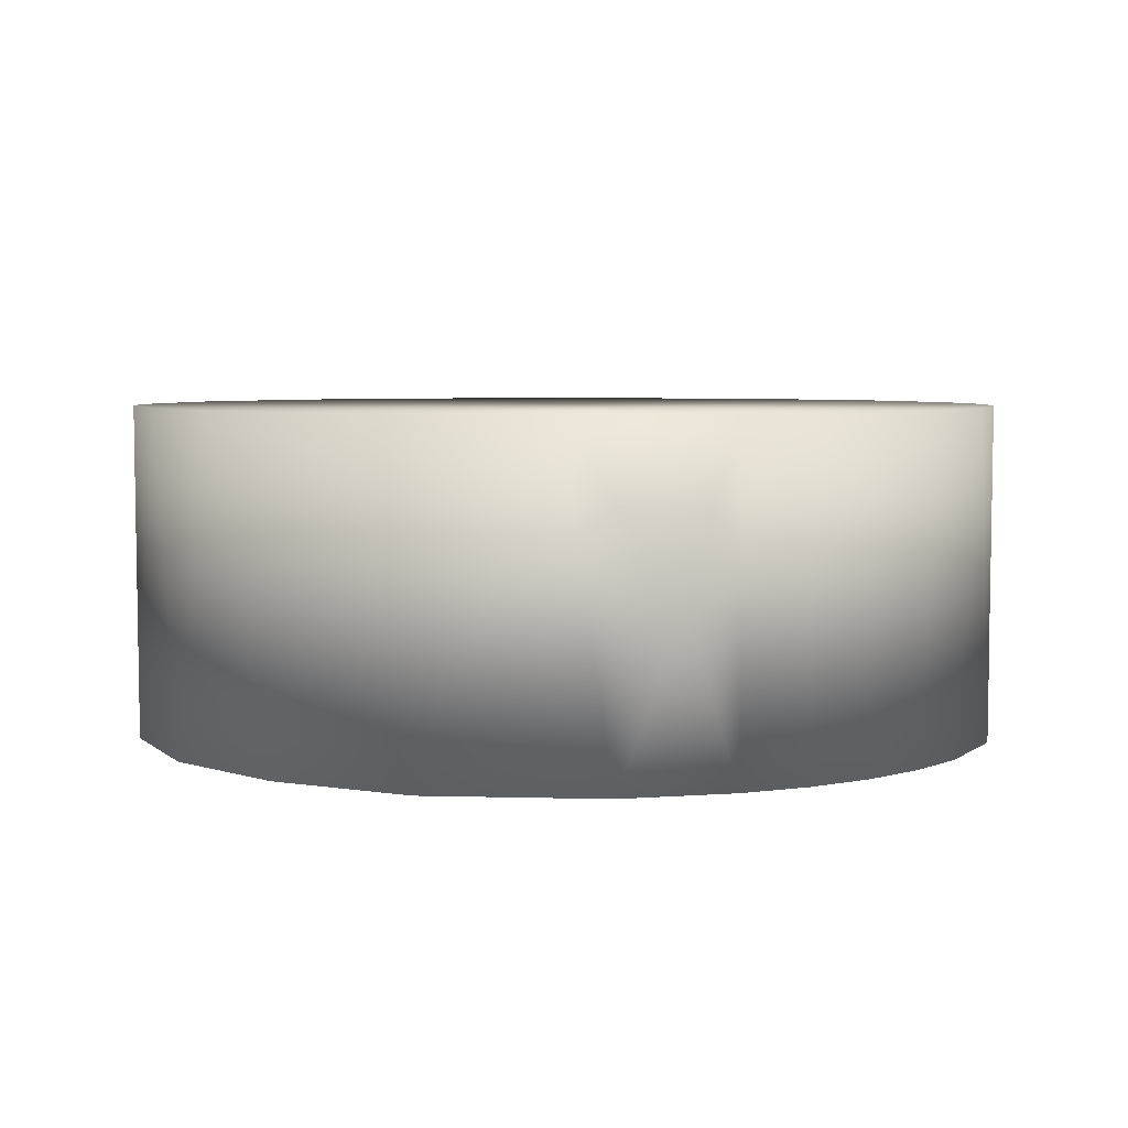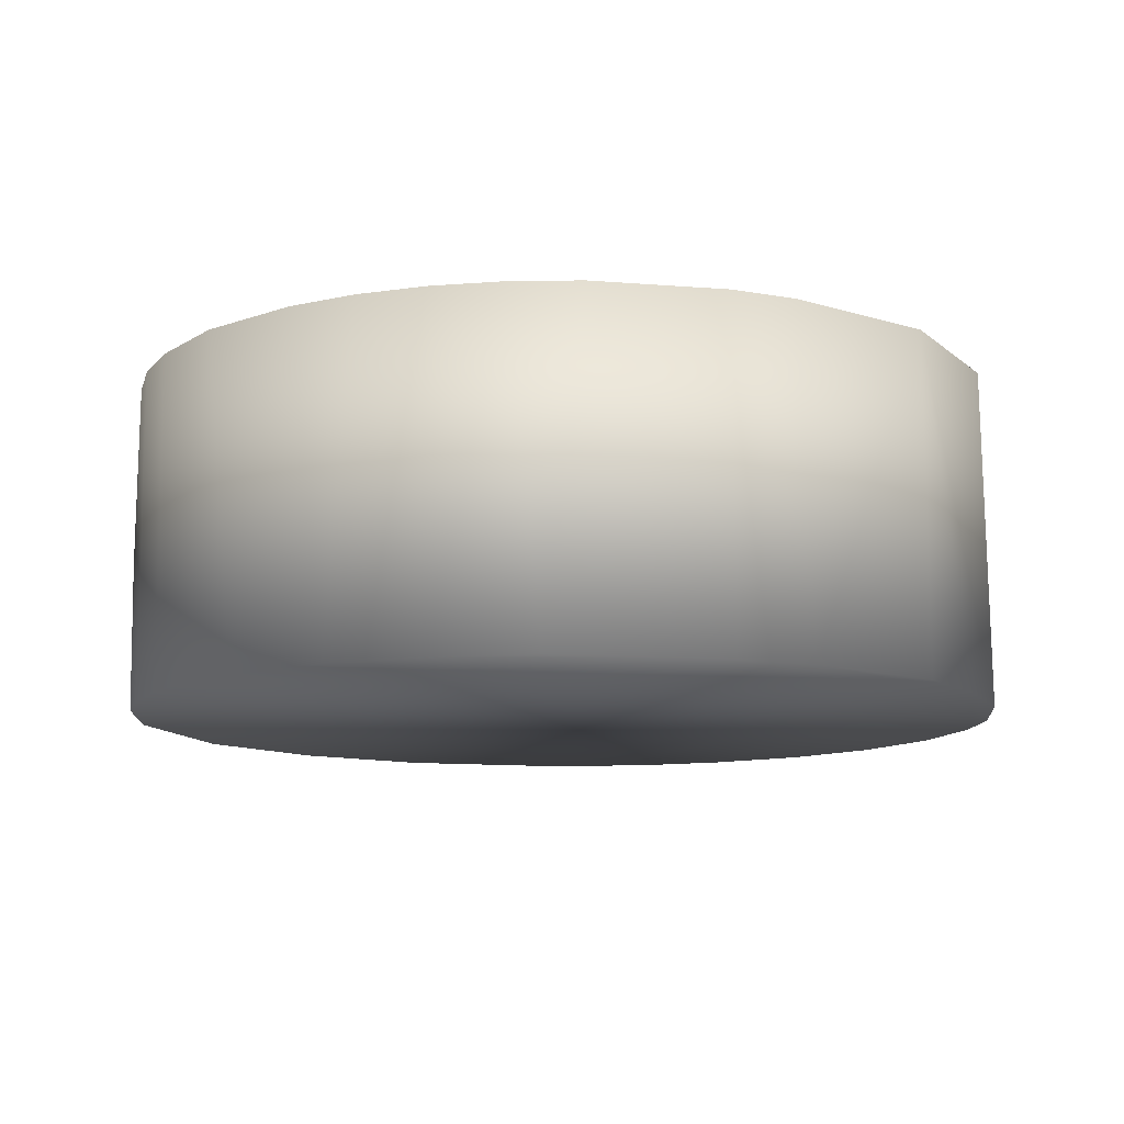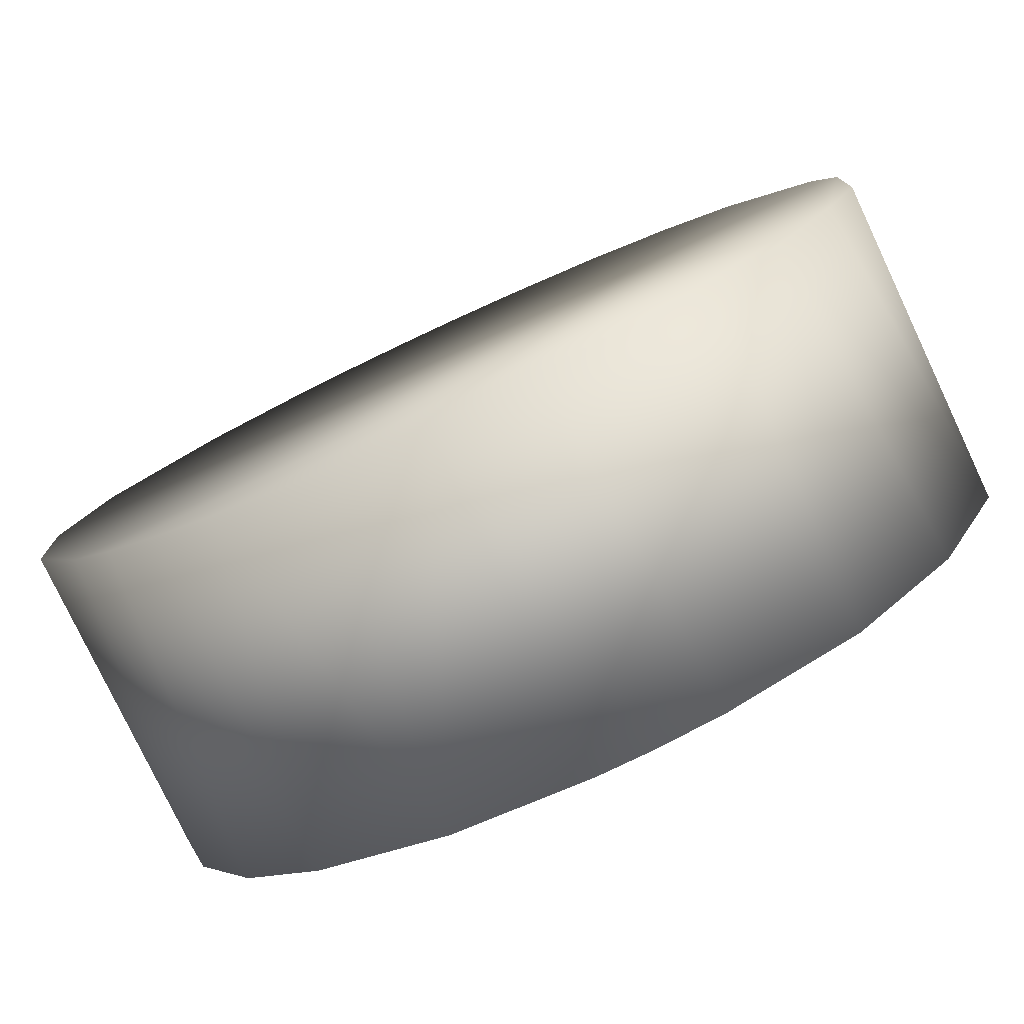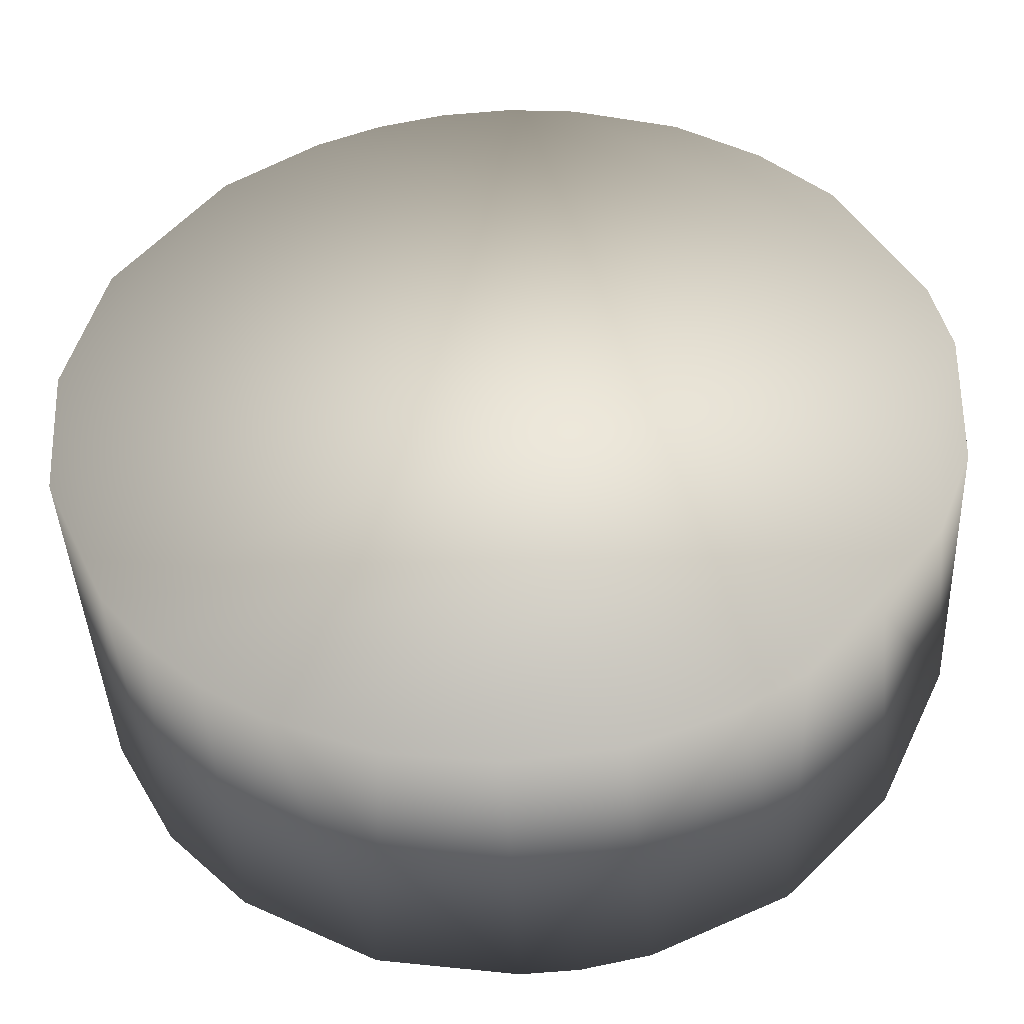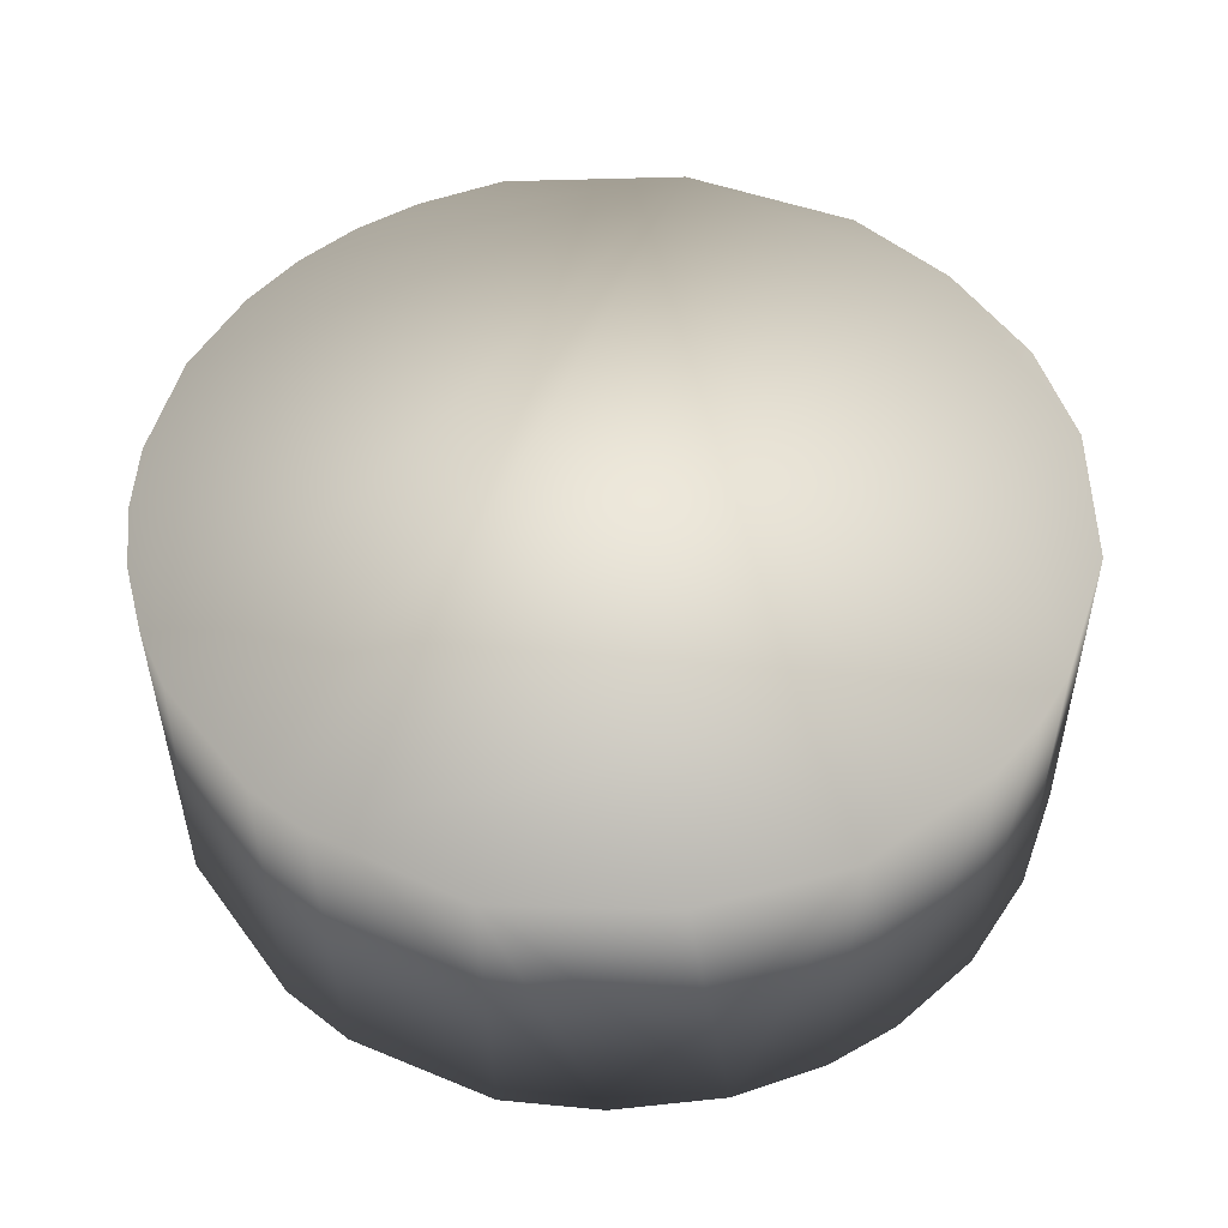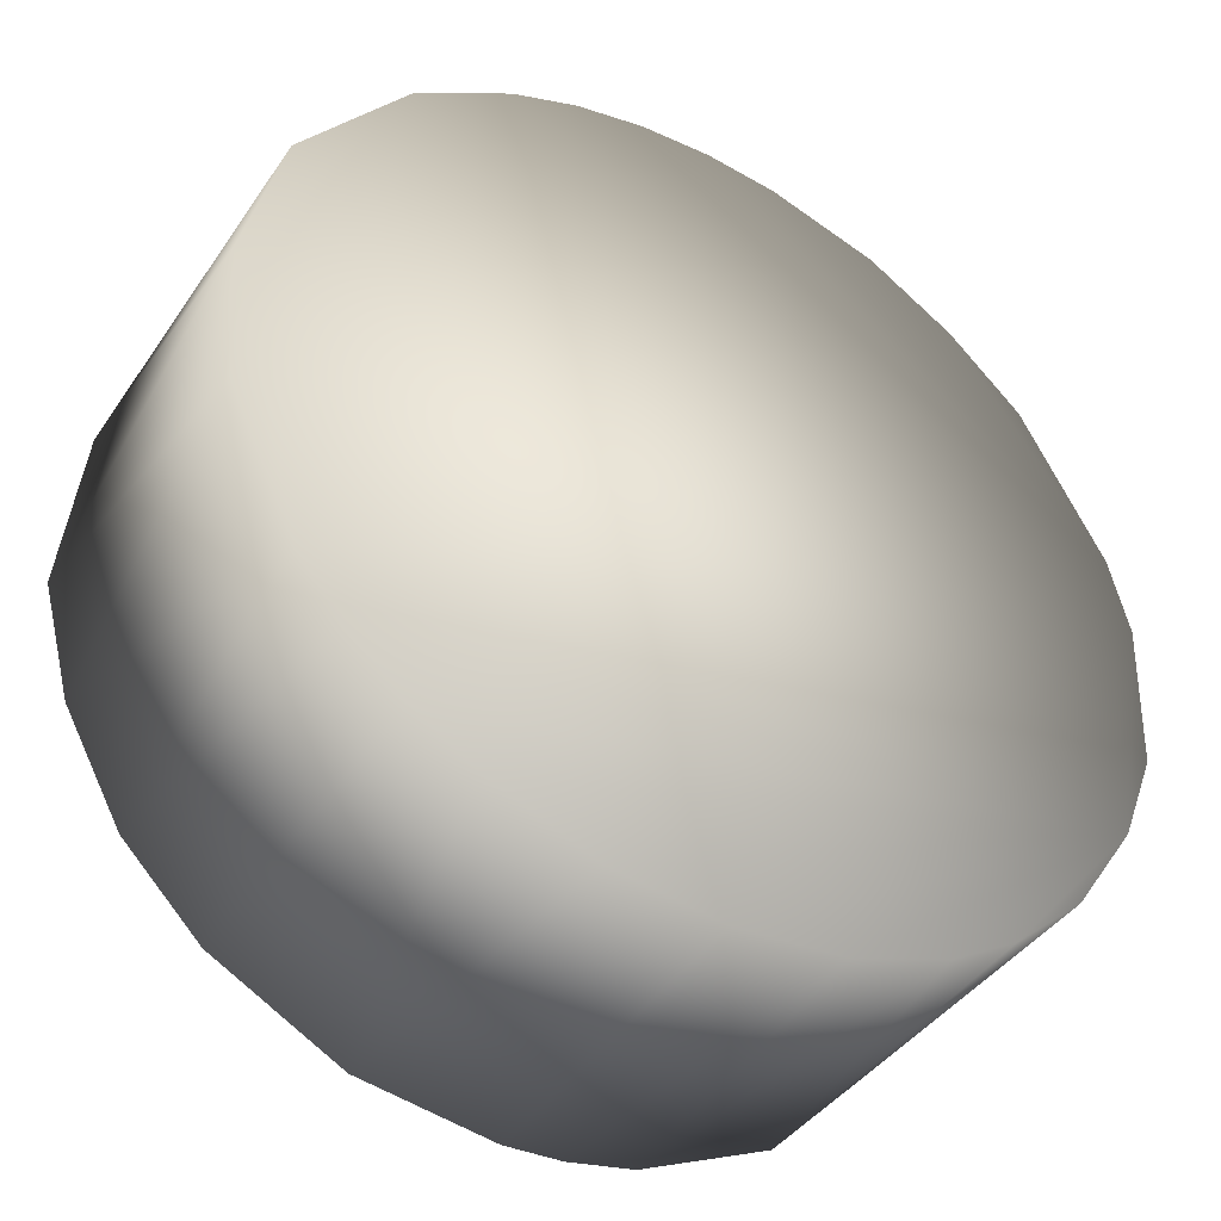
<metadata>
{"format":"obj","ext":"obj","renderer":"f3d","projection":"perspective","resolution":1024,"background":"white","views":[{"elev":4.9,"azim":132.0,"up":"+Z"},{"elev":-11.1,"azim":-127.3,"up":"+Z"},{"elev":-79.9,"azim":-155.3,"up":"+Y"},{"elev":-42.7,"azim":-177.7,"up":"+Y"},{"elev":51.6,"azim":-63.3,"up":"+Z"},{"elev":-42.9,"azim":148.7,"up":"+Y"}]}
</metadata>
<code>
v 0.4082 -0.7209 0.01649
v 0.4079 -0.7069 -0.0155
v 0.4757 -0.7458 0.0165
v 0.4178 -0.7396 -0.01538
v 0.4152 -0.7359 0.0165
v 0.4913 -0.7221 -0.01549
v 0.4696 -0.6745 0.0165
v 0.4742 -0.6767 4.9e-05
v 0.4754 -0.6782 0.0165
v 0.4631 -0.7525 0.0165
v 0.4891 -0.7277 0.0165
v 0.4887 -0.6942 -0.01553
v 0.4445 -0.7539 0.0165
v 0.4119 -0.7305 -0.0155
v 0.4497 -0.6697 -0.0155
v 0.4325 -0.6733 -0.0155
v 0.4304 -0.6745 0.0165
v 0.4904 -0.6995 0.0165
v 0.4096 -0.6995 0.0165
v 0.4082 -0.7057 0.0165
v 0.4921 -0.7166 0.01651
v 0.4152 -0.6879 0.0165
v 0.4473 -0.6697 0.0165
v 0.4632 -0.6718 -0.0155
v 0.4634 -0.6719 0.0165
v 0.4568 -0.6702 0.0165
v 0.4603 -0.7531 -0.0155
v 0.4695 -0.6745 -0.0155
v 0.4246 -0.6782 0.0165
v 0.4429 -0.6703 -0.0155
v 0.4366 -0.6719 0.0165
v 0.4173 -0.685 -0.01548
v 0.4566 -0.6702 -0.0155
v 0.4786 -0.6806 -0.0155
v 0.4818 -0.684 0.01659
v 0.4085 -0.7215 -0.01542
v 0.4252 -0.7465 0.0165
v 0.4309 -0.7498 -0.01549
v 0.438 -0.7526 0.0165
v 0.4402 -0.7532 -0.0155
v 0.4247 -0.7459 -0.0155
v 0.4096 -0.6995 -0.0155
v 0.4195 -0.6827 0.0165
v 0.4243 -0.6784 -0.0155
v 0.4757 -0.7456 -0.0155
v 0.4833 -0.7382 0.01658
v 0.4808 -0.741 -0.0155
v 0.4851 -0.7357 -0.0155
v 0.47 -0.7493 -0.0155
v 0.4922 -0.7083 -0.0155
v 0.45 -0.7543 0.0165
v 0.4502 -0.7543 -0.0155
f 33 15 23
f 31 22 23
f 31 17 22
f 8 34 28
f 28 34 42
f 42 15 33
f 28 42 24
f 24 42 33
f 34 50 48
f 42 34 48
f 2 1 20
f 1 5 20
f 14 42 48
f 19 2 20
f 47 3 45
f 46 3 47
f 45 14 47
f 47 14 48
f 10 3 11
f 49 14 45
f 27 14 49
f 34 8 35
f 42 32 44
f 18 25 26
f 24 25 28
f 22 18 23
f 23 18 26
f 26 24 33
f 50 34 12
f 27 52 14
f 42 19 22
f 38 14 40
f 29 17 16
f 29 22 17
f 40 14 52
f 46 11 3
f 3 49 45
f 49 10 27
f 8 28 7
f 7 28 25
f 25 18 7
f 16 42 44
f 30 23 15
f 15 42 30
f 42 16 30
f 50 18 21
f 40 13 39
f 39 13 51
f 51 37 39
f 5 37 51
f 20 5 51
f 51 11 20
f 51 10 11
f 40 39 38
f 5 1 4
f 1 14 4
f 38 39 37
f 41 14 38
f 41 4 14
f 37 5 4
f 2 36 1
f 43 22 29
f 6 21 11
f 6 48 50
f 11 48 6
f 9 18 35
f 9 7 18
f 31 30 16
f 12 18 50
f 52 27 10
f 42 2 19
f 41 37 4
f 44 43 29
f 21 6 50
f 48 11 46
f 46 47 48
f 3 10 49
f 9 8 7
f 8 9 35
f 13 40 52
f 51 52 10
f 37 41 38
f 22 32 42
f 12 35 18
f 13 52 51
f 1 36 14
f 16 17 31
f 18 19 20
f 20 11 18
f 22 19 18
f 11 21 18
f 26 25 24
f 44 29 16
f 30 31 23
f 26 33 23
f 35 12 34
f 2 42 14
f 14 36 2
f 32 22 43
f 44 32 43

</code>
